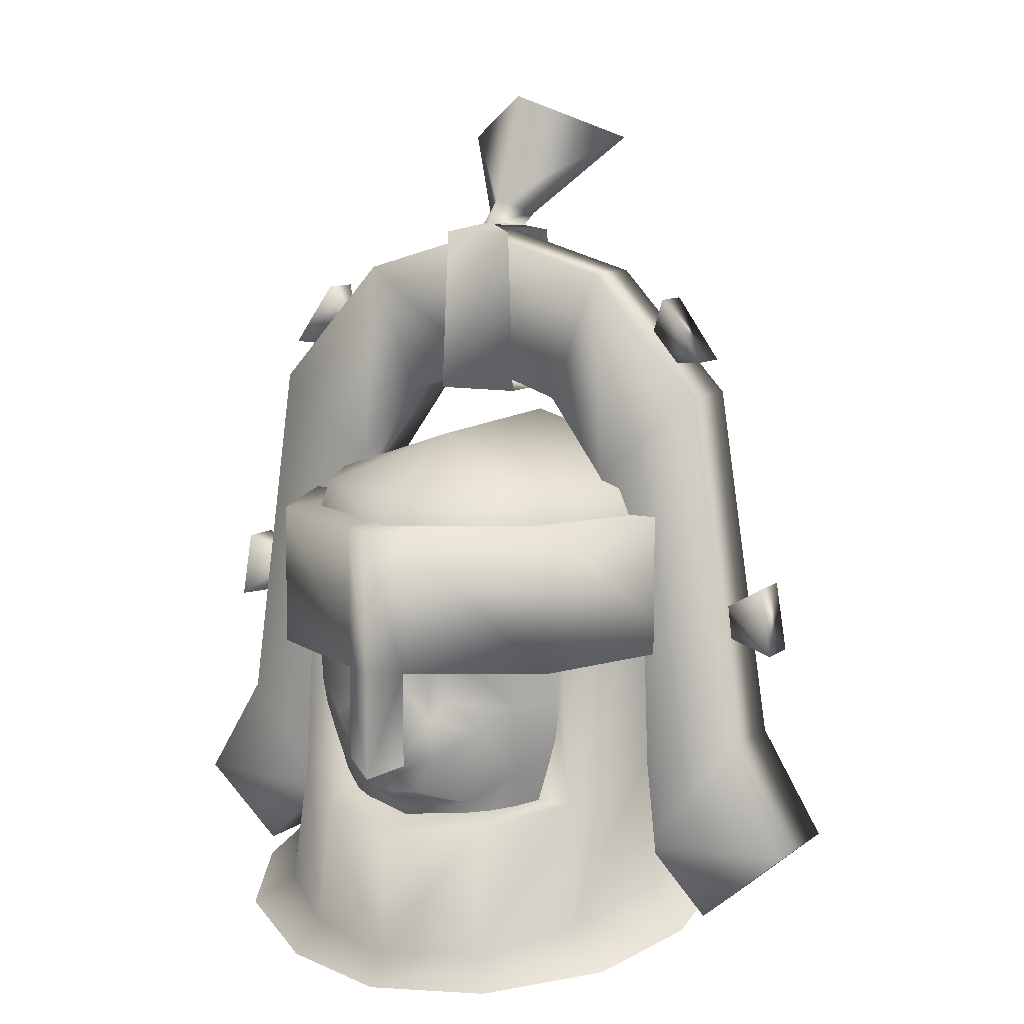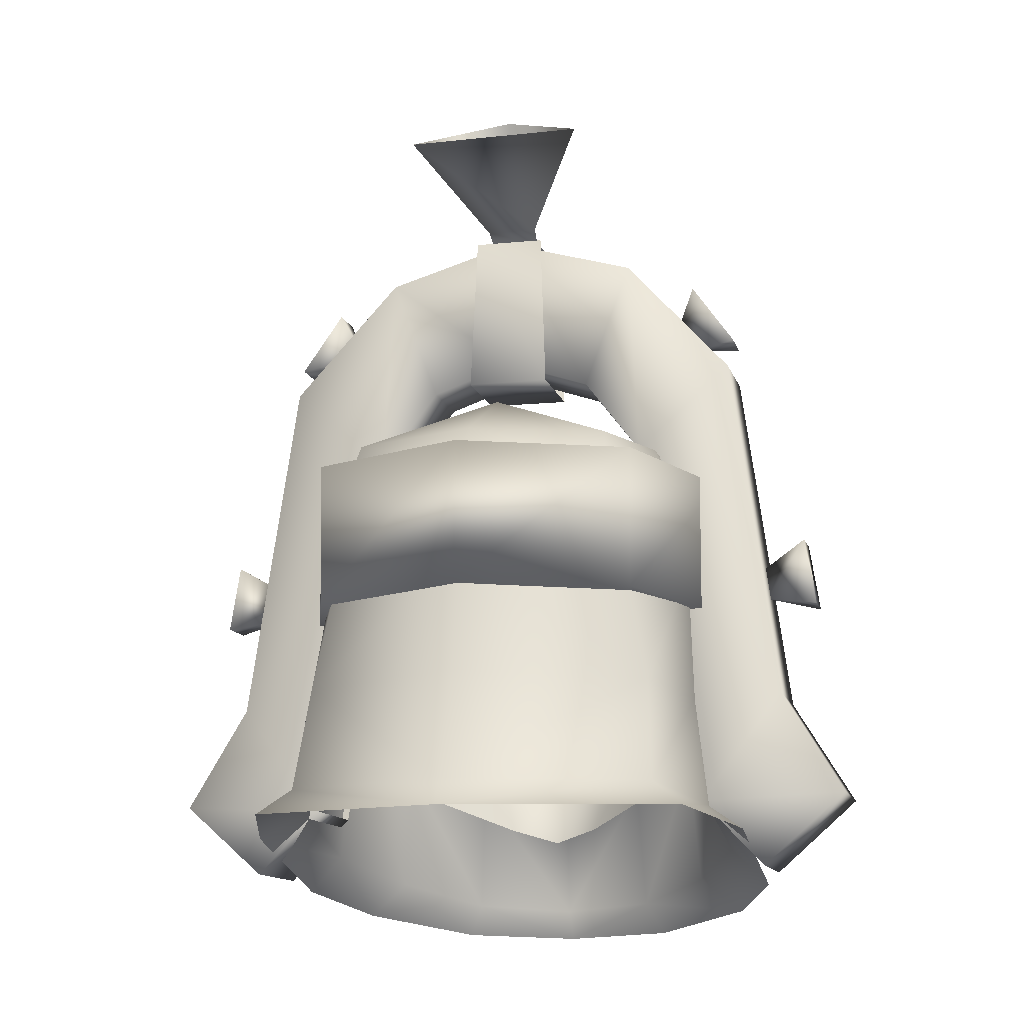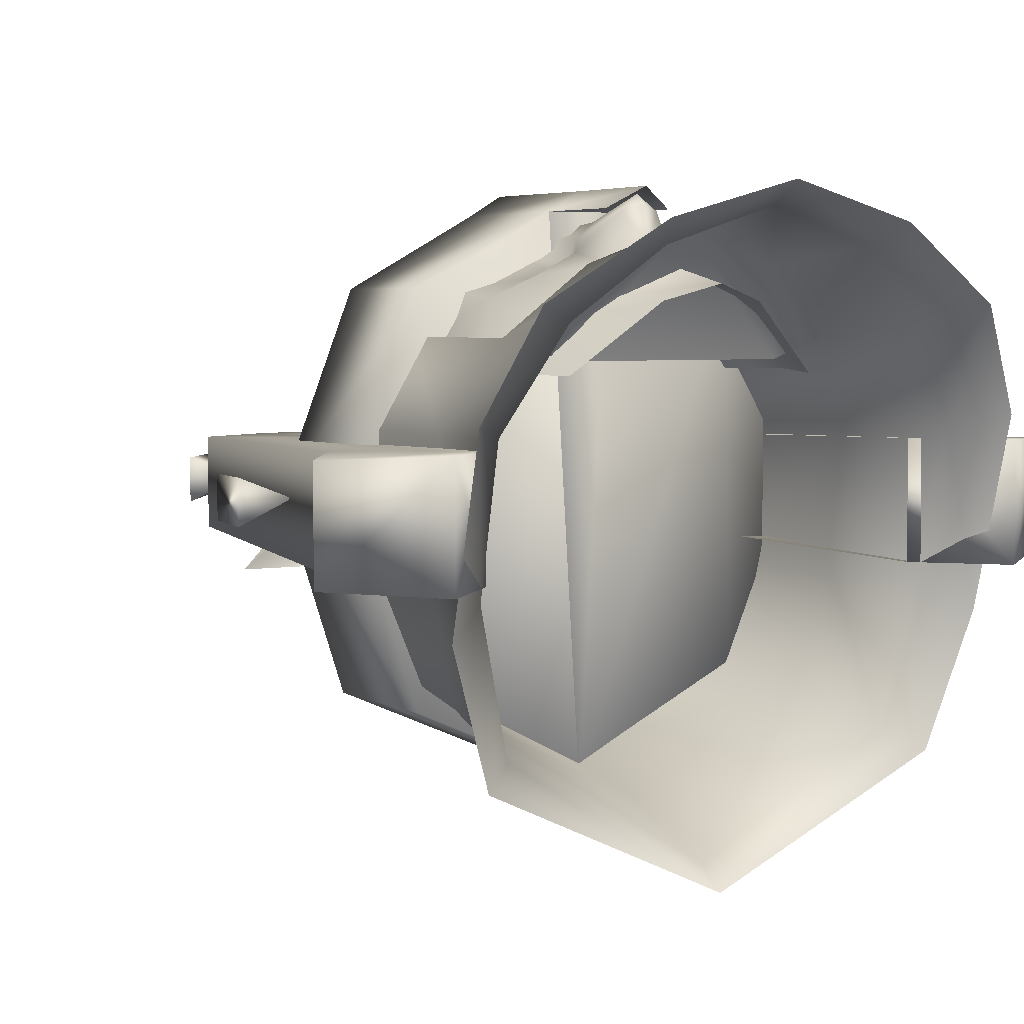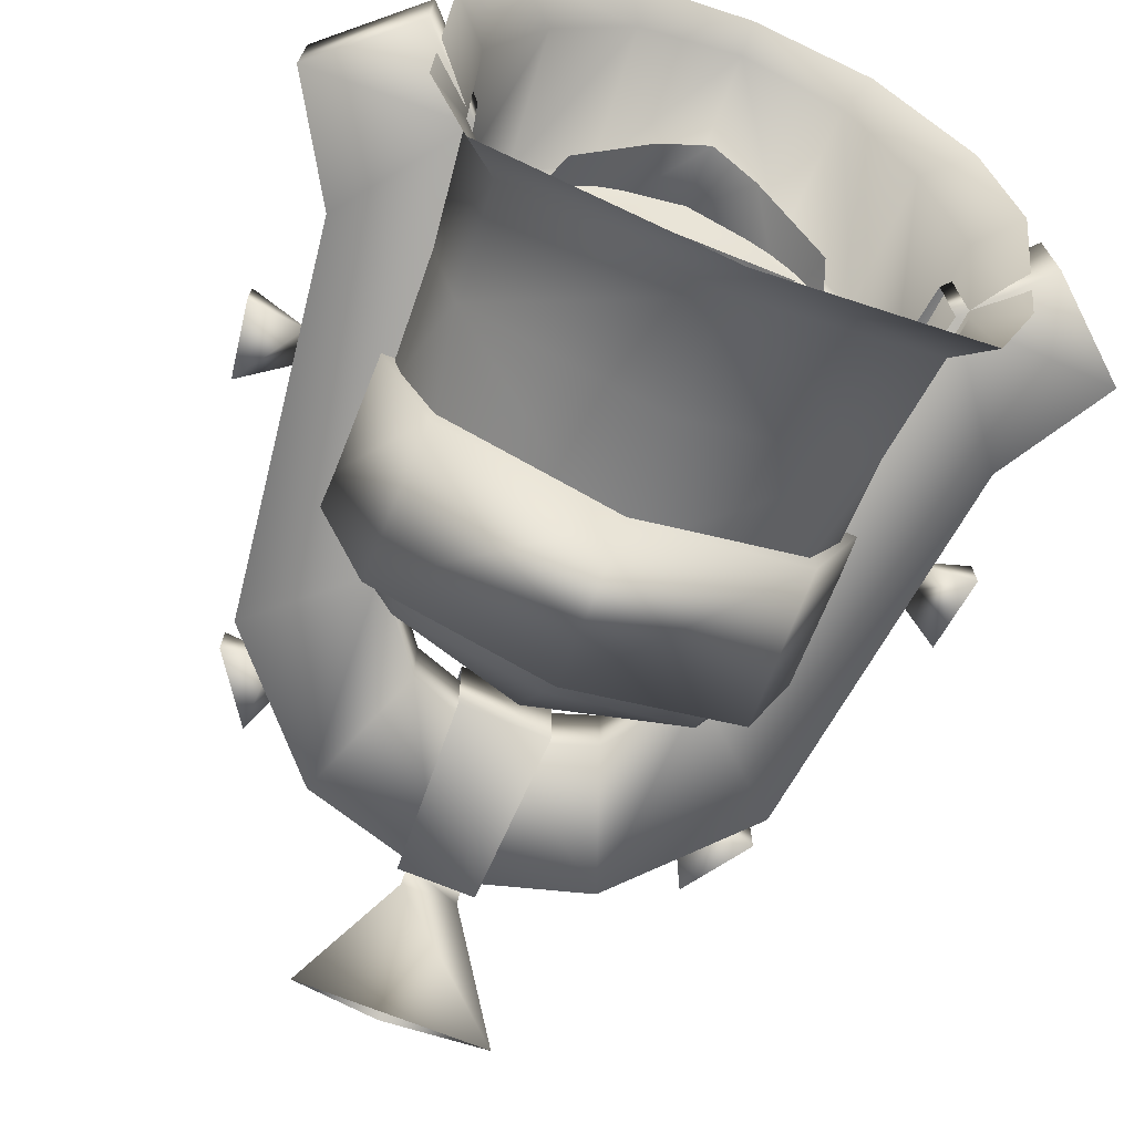
<metadata>
{"format":"obj","ext":"obj","renderer":"f3d","projection":"perspective","resolution":1024,"background":"white","views":[{"elev":9.5,"azim":29.7,"up":"+Y"},{"elev":-13.0,"azim":-165.6,"up":"+Y"},{"elev":4.4,"azim":-29.8,"up":"+Z"},{"elev":-71.7,"azim":-21.8,"up":"+Z"}]}
</metadata>
<code>
g mesh00
v -0.4468 57.47 -0.4104
v 0.6026 57.86 -0.4082
v -0.05781 58.01 -0.3936
f 1 2 3
v -4.127 78.94 -5.107
v 0 76.06 0.06079
v 0 80.9 -1.954
v 1.182 75.33 -1.309
v 4.127 78.94 -5.107
v 0 80.9 -1.954
v -1.189 75.33 -1.309
v -1.189 75.33 -1.309
v 1.182 75.33 -1.309
v -1.14 74.81 -0.5453
v 1.134 74.81 -0.5467
v -1.912 67.12 2.05
v -1.913 67.12 -2.109
v 1.909 67.13 -2.177
v -1.14 74.81 -0.5453
v 0 76.06 0.06079
v 0 74.98 0.7685
v 1.182 75.33 -1.309
v 1.134 74.81 -0.5467
v 1.909 67.13 -2.177
v -1.913 67.12 -2.109
v 1.65 74.56 -1.839
v -1.611 74.53 -1.834
v 1.134 74.81 -0.5467
v -1.14 74.81 -0.5453
v 4.127 78.94 -5.107
v -1.189 75.33 -1.309
v 1.182 75.33 -1.309
v 1.907 67.13 1.951
v 1.653 74.56 1.947
v -1.614 74.53 1.949
v 0 74.98 0.7685
v -1.14 74.81 -0.5453
f 4 5 6
f 7 8 5
f 5 8 9
f 5 4 10
f 11 12 13
f 13 12 14
f 15 16 17
f 11 18 19
f 19 18 20
f 19 20 21
f 21 20 22
f 23 24 25
f 25 24 26
f 25 26 27
f 27 26 28
f 4 29 30
f 30 29 31
f 17 32 15
f 15 32 33
f 15 33 34
f 34 33 35
f 34 35 36
v 6.99 61.71 7.996
v 10.28 55.25 -0.1424
v 10.18 61.69 -0.1509
v 1.596 50.8 8.947
v 2.731 48.62 7.706
v 3.788 52.24 8.468
v 7.058 55.27 7.988
v 7.348 55.25 -8.564
v 10.28 55.25 -0.1424
v 7.519 62.9 2.193
v 0 65.33 4.747
v 5.56 62.87 6.407
v -7.058 55.27 7.988
v -10.18 61.69 -0.1509
v -10.28 55.25 -0.1424
v -1.434 55.24 11.04
v 0 55.24 -11.78
v 1.434 55.24 11.04
v -7.068 53.31 4.79
v -5.852 56.48 6.282
v -7.042 56.47 4.733
v -2.086 53.5 8.508
v -1.424 53.88 8.917
v -2.203 56.47 9.394
v -4.391 42.14 9.441
v -5.147 40.68 10.33
v 0 40.49 11.77
v 9.939 44.27 2.704
v 11.62 42.61 3.19
v 11.58 44.64 -4.475
v 3.855 66.88 1.646
v 3.849 66.89 -1.642
v 6.537 63.34 -1.935
v -1.152 56.46 10.03
v 1.765 52.66 9.374
v 2.086 53.5 8.508
v 9.771 45.87 -3.257
v 9.153 50.86 -2.63
v 9.251 49.95 2.547
v 0 51.02 11.61
v 0 50.49 11.15
v 0.8152 50.87 10.94
v 8.904 56.66 -2.681
v 7.961 51.17 -7.824
v 6.91 56.64 -7.419
v 0 56.63 -10.91
v 7.058 55.27 7.988
v 1.432 61.7 11.03
v 1.434 55.24 11.04
v 0 50.36 11.89
v 1.424 50.99 11.04
v 1.434 55.24 11.04
v 0 48.88 9.284
v 0 48.21 8.759
v 0.9813 48.9 8.887
v 0 45.21 8.127
v 2.123 45.83 7.496
v 2.731 48.62 7.706
v 5.244 53.42 7.601
v 5.182 56.47 7.987
v 2.203 56.47 9.394
v 5.852 56.48 6.282
v 7.068 53.31 4.79
v 7.042 56.47 4.733
v 1.149 49.39 9.66
v 0 50.11 9.662
v 0 49.31 9.85
v 0 45.05 -14.54
v 8.342 46.43 -9.147
v 9.778 45.27 -9.997
v 9.771 45.87 -3.257
v 11.58 44.64 -4.475
v 1.434 55.24 11.04
v -1.434 55.24 11.04
v 16.05 46.4 -2.519
v 16.05 46.4 2.023
v 12.27 43.11 -2.667
v 12.27 43.1 2.181
v 11.12 68.82 0.8852
v 11.12 68.82 -0.9846
v 9.163 71.62 0.8502
v 9.157 71.62 -0.958
v 9.033 68.63 -0.01065
v 11.12 68.82 -0.9846
v 9.157 71.62 -0.958
v 11.12 68.82 -0.9846
v 8.197 69.71 -0.03284
v 0 65.54 -4.187
v 8.197 69.71 -0.03284
v 9.163 71.62 0.8502
v 9.157 71.62 -0.958
v 7.551 62.9 -3.126
v 5.924 62.91 -7.153
v 0 62.88 -9.368
v 9.033 68.63 -0.01065
v 11.12 68.82 0.8852
v 9.163 71.62 0.8502
v 14.81 55.52 0.8852
v 14.81 55.52 -0.9846
v 14.32 58.61 0.8502
v 14.32 58.61 -0.958
v 12.37 55.99 -0.01065
v 14.81 55.52 -0.9846
v 14.32 58.61 -0.958
v 14.81 55.52 -0.9846
v 12.23 57.4 -0.03284
v 12.23 57.4 -0.03284
v 14.32 58.61 0.8502
v 14.32 58.61 -0.958
v 12.37 55.99 -0.01065
v 14.81 55.52 0.8852
v 14.32 58.61 0.8502
v 0 46.28 -13.69
v 7.961 51.17 -7.824
v 8.342 46.43 -9.147
v 9.153 50.86 -2.63
v 9.771 45.87 -3.257
v 9.419 46.1 -2.666
v 12.27 43.11 -2.667
v 9.42 46.1 2.181
v 12.27 43.1 2.181
v 6.541 63.33 1.84
v 6.797 56.65 6.123
v 5.631 56.59 5.258
v 7.248 48.75 6.126
v 4.687 48.48 5.259
v 4.075 47.89 8.872
v 0 47.66 10.35
v 12.27 43.1 2.181
v 16.05 46.4 2.023
v 9.42 46.1 2.181
v 13.2 51.09 2.024
v 6.541 63.33 1.84
v -8.904 56.66 -2.681
v -6.91 56.64 -7.419
v -7.961 51.17 -7.824
v 0 51.17 -11.99
v -6.99 61.71 7.996
v -1.434 55.24 11.04
v -1.432 61.7 11.03
v 0 61.71 11.88
v -1.432 61.7 11.03
v 0 55.24 11.87
v -1.434 55.24 11.04
v -2.123 45.83 7.496
v -2.731 48.62 7.706
v -0.9813 48.9 8.887
v -9.251 49.95 2.547
v -7.248 48.75 6.126
v -6.797 56.65 6.123
v -5.182 56.47 7.987
v -5.244 53.42 7.601
v -0.7863 54.24 9.916
v 0 56.46 10.39
v -4.687 48.48 5.259
v 4.687 48.48 5.259
v -1.432 61.7 11.03
v 0 61.7 -11.76
v -6.99 61.71 7.996
v -7.435 61.69 -8.557
v -10.18 61.69 -0.1509
v -5.631 56.59 5.258
v -6.797 56.65 6.123
v -7.348 55.25 -8.564
v -7.058 55.27 7.988
v -10.28 55.25 -0.1424
v -12.27 43.11 -2.667
v -12.27 43.1 2.181
v -16.05 46.4 -2.519
v -16.05 46.4 2.023
v -9.163 71.62 0.8502
v -9.157 71.62 -0.958
v -11.12 68.82 0.8852
v -11.12 68.82 -0.9846
v -11.12 68.82 -0.9846
v -9.033 68.63 -0.01065
v -9.033 68.63 -0.01065
v -11.12 68.82 -0.9846
v -9.157 71.62 -0.958
v -8.26 61.24 2.235
v -5.873 61.24 6.964
v -5.56 62.87 6.407
v 0 61.24 10.26
v 0 62.9 9.594
v 5.873 61.24 6.964
v -9.157 71.62 -0.958
v -9.163 71.62 0.8502
v -8.197 69.71 -0.03284
v -8.94 56.69 2.543
v -9.153 50.86 -2.63
v -5.924 62.91 -7.153
v -7.551 62.9 -3.126
v -7.519 62.9 2.193
v -8.197 69.71 -0.03284
v -9.163 71.62 0.8502
v -11.12 68.82 0.8852
v -14.32 58.61 0.8502
v -14.32 58.61 -0.958
v -14.81 55.52 0.8852
v -14.81 55.52 -0.9846
v -14.81 55.52 -0.9846
v -12.37 55.99 -0.01065
v -9.771 45.87 -3.257
v -11.58 44.64 -4.475
v -11.62 42.61 3.19
v -14.32 58.61 -0.958
v -14.32 58.61 0.8502
v -12.23 57.4 -0.03284
v -14.32 58.61 0.8502
v -14.81 55.52 0.8852
v -12.23 57.4 -0.03284
v -12.37 55.99 -0.01065
v -14.32 58.61 -0.958
v -14.81 55.52 -0.9846
v -9.42 46.1 2.181
v -12.27 43.1 2.181
v -9.419 46.1 -2.666
v -12.27 43.11 -2.667
v -6.537 63.34 -1.935
v -3.849 66.89 -1.642
v -6.541 63.33 1.84
v -7.248 48.75 6.126
v -4.075 47.89 8.872
v 1.424 53.88 8.917
v 0.7863 54.24 9.916
v 0 54.25 10.61
v 5.371 47.12 4.743
v 4.813 50.04 6.7
v 6.79 50.93 4.839
v 6.797 56.65 6.123
v 7.248 48.75 6.126
v 8.94 56.69 2.543
v 9.251 49.95 2.547
v 7.738 43.13 6.72
v 4.391 42.14 9.441
v 4.075 47.89 8.872
v 0 41.86 10.9
v 6.059 72.72 1.64
v 10.99 67.21 1.833
v 10.99 67.22 -1.942
v 13.2 51.09 2.024
v 13.2 51.09 -2.518
v 16.05 46.4 2.023
v 16.05 46.4 -2.519
v 6.054 72.74 -1.648
v 10.99 67.22 -1.942
v 6.537 63.34 -1.935
v 13.2 51.09 -2.518
v 9.419 46.1 -2.666
v 16.05 46.4 -2.519
v 12.27 43.11 -2.667
v -3.788 52.24 8.468
v -4.813 50.04 6.7
v -2.731 48.62 7.706
v -11.58 44.64 -4.475
v -9.771 45.87 -3.257
v -9.778 45.27 -9.997
v -8.342 46.43 -9.147
v 0 46.28 -13.69
v 0 61.71 11.88
v 1.432 61.7 11.03
v 7.435 61.69 -8.557
v 6.99 61.71 7.996
v 10.18 61.69 -0.1509
v -6.79 50.93 4.839
v -5.371 47.12 4.743
v 10.99 67.21 1.833
v 6.059 72.72 1.64
v 3.855 66.88 1.646
v 0 74.49 1.619
v 0 68.2 1.625
v -6.059 72.72 1.64
v -3.855 66.88 1.646
v -6.541 63.33 1.84
v -6.537 63.34 -1.935
v -6.054 72.74 -1.648
v -3.849 66.89 -1.642
v 0 74.51 -1.642
v 0 68.22 -1.636
v 3.849 66.89 -1.642
v -1.765 52.66 9.374
v -1.596 50.8 8.947
v -1.149 49.39 9.66
v -0.9813 48.9 8.887
v 0 48.88 9.284
v 10.18 61.69 -0.1509
v 10.28 55.25 -0.1424
v 7.435 61.69 -8.557
v 7.348 55.25 -8.564
v 0 61.7 -11.76
v 0 55.24 -11.78
v -7.435 61.69 -8.557
v -7.348 55.25 -8.564
v -10.18 61.69 -0.1509
v -10.28 55.25 -0.1424
v -9.689 41.6 7.359
v -7.738 43.13 6.72
v -9.939 44.27 2.704
v 9.689 41.6 7.359
v 7.738 43.13 6.72
v 5.147 40.68 10.33
v 4.391 42.14 9.441
v 0 47.66 10.35
v -4.075 47.89 8.872
v -4.391 42.14 9.441
v -7.738 43.13 6.72
v -9.251 49.95 2.547
v -9.153 50.86 -2.63
v -9.771 45.87 -3.257
v -8.342 46.43 -9.147
v -7.961 51.17 -7.824
v 0 51.17 -11.99
v -10.99 67.21 1.833
v -6.059 72.72 1.64
v -6.054 72.74 -1.648
v 0 74.49 1.619
v 0 74.51 -1.642
v 6.054 72.74 -1.648
v -10.99 67.22 -1.942
v -13.2 51.09 -2.518
v -13.2 51.09 2.024
v -16.05 46.4 -2.519
v -16.05 46.4 2.023
v 0 68.22 -1.636
v 0 68.2 1.625
v -3.855 66.88 1.646
v 1.432 61.7 11.03
v -1.424 50.99 11.04
v -10.99 67.21 1.833
v -13.2 51.09 2.024
v -9.42 46.1 2.181
v -16.05 46.4 2.023
v -12.27 43.1 2.181
v -12.27 43.11 -2.667
v -16.05 46.4 -2.519
v -9.419 46.1 -2.666
v -13.2 51.09 -2.518
v -10.99 67.22 -1.942
v -0.8152 50.87 10.94
v 0.9813 48.9 8.887
v 5.873 61.24 6.964
v 8.26 61.24 2.235
v 7.519 62.9 2.193
v 8.257 61.26 -3.134
v 6.207 61.29 -7.97
v 0 61.27 -10.3
v -6.207 61.29 -7.97
v -8.257 61.26 -3.134
v 1.152 56.46 10.03
f 37 38 39
f 40 41 42
f 43 44 45
f 46 47 48
f 49 50 51
f 52 53 54
f 55 56 57
f 58 59 60
f 61 62 63
f 64 65 66
f 67 68 69
f 59 70 60
f 71 42 72
f 73 74 75
f 76 77 78
f 79 80 81
f 81 80 82
f 38 37 83
f 83 37 84
f 83 84 85
f 86 87 88
f 89 90 91
f 92 93 90
f 90 93 94
f 90 94 91
f 95 96 97
f 98 99 100
f 41 40 101
f 101 40 102
f 101 102 103
f 104 105 106
f 106 105 107
f 106 107 108
f 44 43 53
f 53 43 109
f 53 109 110
f 111 112 113
f 113 112 114
f 115 116 117
f 117 116 118
f 119 120 115
f 121 122 123
f 47 46 124
f 125 126 127
f 46 128 124
f 124 128 129
f 124 129 130
f 122 131 123
f 123 131 132
f 123 132 133
f 134 135 136
f 136 135 137
f 138 139 134
f 140 141 142
f 143 144 145
f 141 146 142
f 142 146 147
f 142 147 148
f 149 150 151
f 151 150 152
f 151 152 153
f 154 155 156
f 156 155 157
f 158 67 69
f 159 160 161
f 161 160 162
f 161 162 163
f 163 162 164
f 165 166 167
f 167 166 168
f 167 168 169
f 170 171 172
f 172 171 82
f 172 82 173
f 173 82 80
f 50 49 174
f 174 49 175
f 174 175 176
f 177 178 179
f 179 178 180
f 181 92 182
f 182 92 90
f 182 90 183
f 183 90 89
f 184 185 186
f 187 56 188
f 189 190 70
f 191 164 192
f 193 194 195
f 195 194 196
f 195 196 197
f 191 198 199
f 53 52 200
f 200 52 201
f 200 201 202
f 203 204 205
f 205 204 206
f 207 208 209
f 209 208 210
f 209 211 212
f 213 214 215
f 216 217 218
f 218 217 219
f 218 219 220
f 220 219 221
f 222 223 224
f 186 225 184
f 184 225 170
f 184 170 226
f 226 170 172
f 130 227 124
f 124 227 228
f 124 228 47
f 47 228 229
f 215 230 213
f 213 230 231
f 213 231 232
f 233 234 235
f 235 234 236
f 235 237 238
f 239 240 241
f 242 243 244
f 245 246 247
f 247 246 248
f 247 248 249
f 249 248 250
f 251 252 253
f 253 252 254
f 255 256 257
f 199 258 191
f 191 258 259
f 191 259 164
f 72 260 71
f 71 260 261
f 71 261 78
f 78 261 262
f 78 262 76
f 93 263 264
f 264 263 265
f 264 265 95
f 95 265 99
f 95 99 96
f 96 99 98
f 266 267 268
f 268 267 269
f 268 269 79
f 79 269 152
f 79 152 80
f 66 73 64
f 64 73 75
f 64 75 270
f 270 75 267
f 270 267 271
f 271 267 272
f 271 272 273
f 274 275 276
f 276 275 277
f 276 277 278
f 278 277 279
f 278 279 280
f 281 282 283
f 283 282 284
f 283 284 285
f 285 284 286
f 285 286 287
f 60 187 58
f 58 187 188
f 58 188 288
f 288 188 289
f 288 289 290
f 290 289 181
f 291 292 293
f 293 292 294
f 293 294 104
f 104 294 295
f 104 295 105
f 193 296 194
f 194 296 297
f 194 297 298
f 298 297 299
f 298 299 300
f 56 55 188
f 188 55 301
f 188 301 289
f 289 301 302
f 289 302 181
f 168 303 169
f 169 303 304
f 169 304 305
f 305 304 306
f 305 306 307
f 307 306 308
f 307 308 309
f 309 308 310
f 311 312 313
f 313 312 314
f 313 314 315
f 315 314 281
f 315 281 316
f 316 281 283
f 59 58 317
f 317 58 288
f 317 288 318
f 318 288 290
f 318 290 319
f 319 290 320
f 319 320 321
f 322 323 324
f 324 323 325
f 324 325 326
f 326 325 327
f 326 327 328
f 328 327 329
f 328 329 330
f 330 329 331
f 62 61 332
f 332 61 333
f 332 333 241
f 241 333 334
f 241 334 239
f 65 64 335
f 335 64 336
f 335 336 337
f 337 336 338
f 337 338 63
f 63 338 273
f 63 273 61
f 272 339 273
f 273 339 340
f 273 340 341
f 341 340 185
f 341 185 342
f 342 185 343
f 342 343 334
f 334 343 344
f 334 344 239
f 345 226 346
f 346 226 347
f 346 347 149
f 149 347 348
f 149 348 150
f 349 350 351
f 351 350 352
f 351 352 353
f 353 352 274
f 353 274 354
f 354 274 276
f 351 355 349
f 349 355 356
f 349 356 357
f 357 356 358
f 357 358 359
f 68 67 360
f 360 67 361
f 360 361 256
f 256 361 362
f 256 362 257
f 363 177 88
f 88 177 179
f 88 179 86
f 86 179 180
f 86 180 364
f 308 365 310
f 310 365 366
f 310 366 367
f 367 366 368
f 367 368 369
f 370 371 372
f 372 371 373
f 372 373 311
f 311 373 374
f 311 374 312
f 70 59 189
f 189 59 317
f 189 317 375
f 375 317 318
f 375 318 102
f 102 318 319
f 102 319 103
f 103 319 321
f 103 321 101
f 101 321 376
f 101 376 41
f 377 378 379
f 379 378 380
f 379 380 128
f 128 380 381
f 128 381 129
f 129 381 382
f 129 382 130
f 130 382 383
f 130 383 227
f 227 383 384
f 227 384 228
f 228 384 216
f 228 216 229
f 229 216 218
f 229 218 47
f 47 218 220
f 47 220 48
f 48 220 221
f 48 221 379
f 42 71 40
f 40 71 78
f 40 78 102
f 102 78 77
f 102 77 375
f 375 77 76
f 375 76 189
f 189 76 262
f 189 262 190
f 190 262 261
f 190 261 385
f 385 261 260
f 385 260 97
f 97 260 72
f 97 72 95
f 95 72 42
f 95 42 264
f 264 42 41
f 264 41 93

</code>
